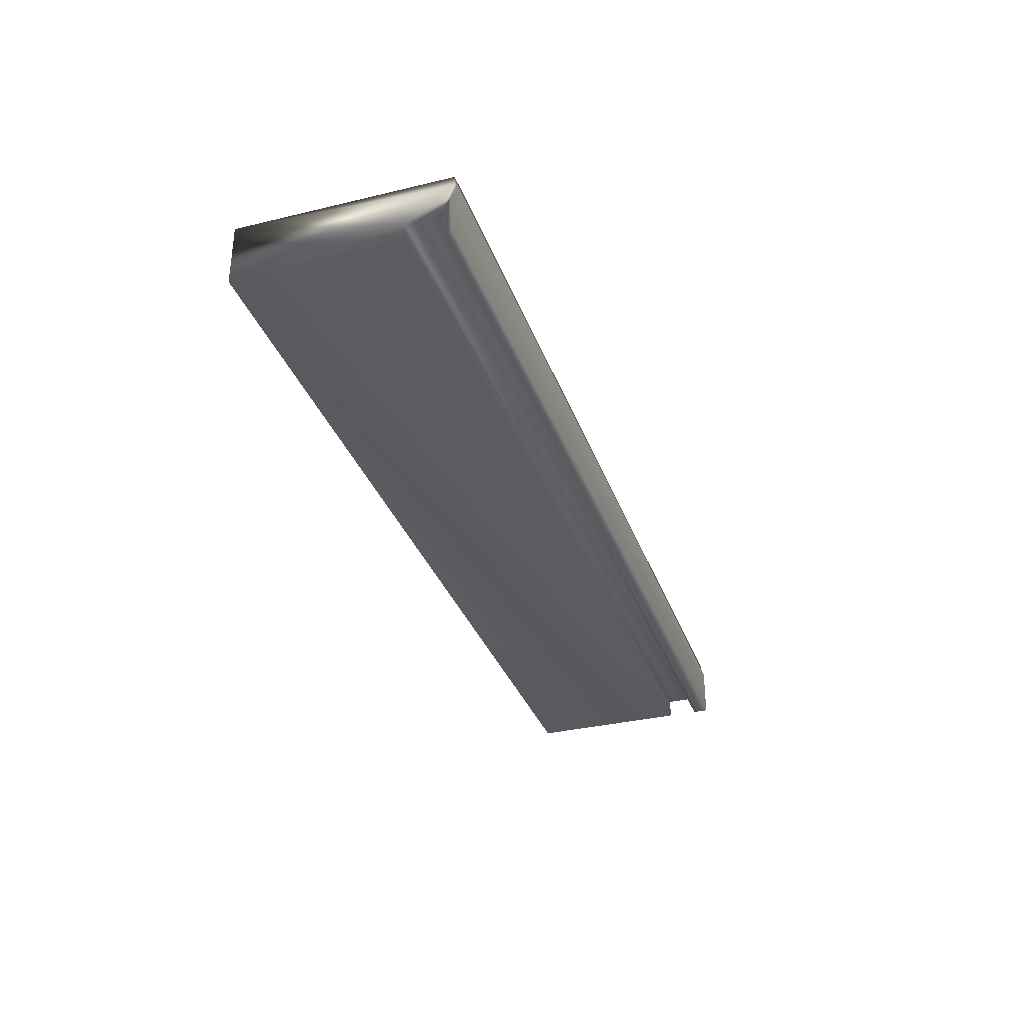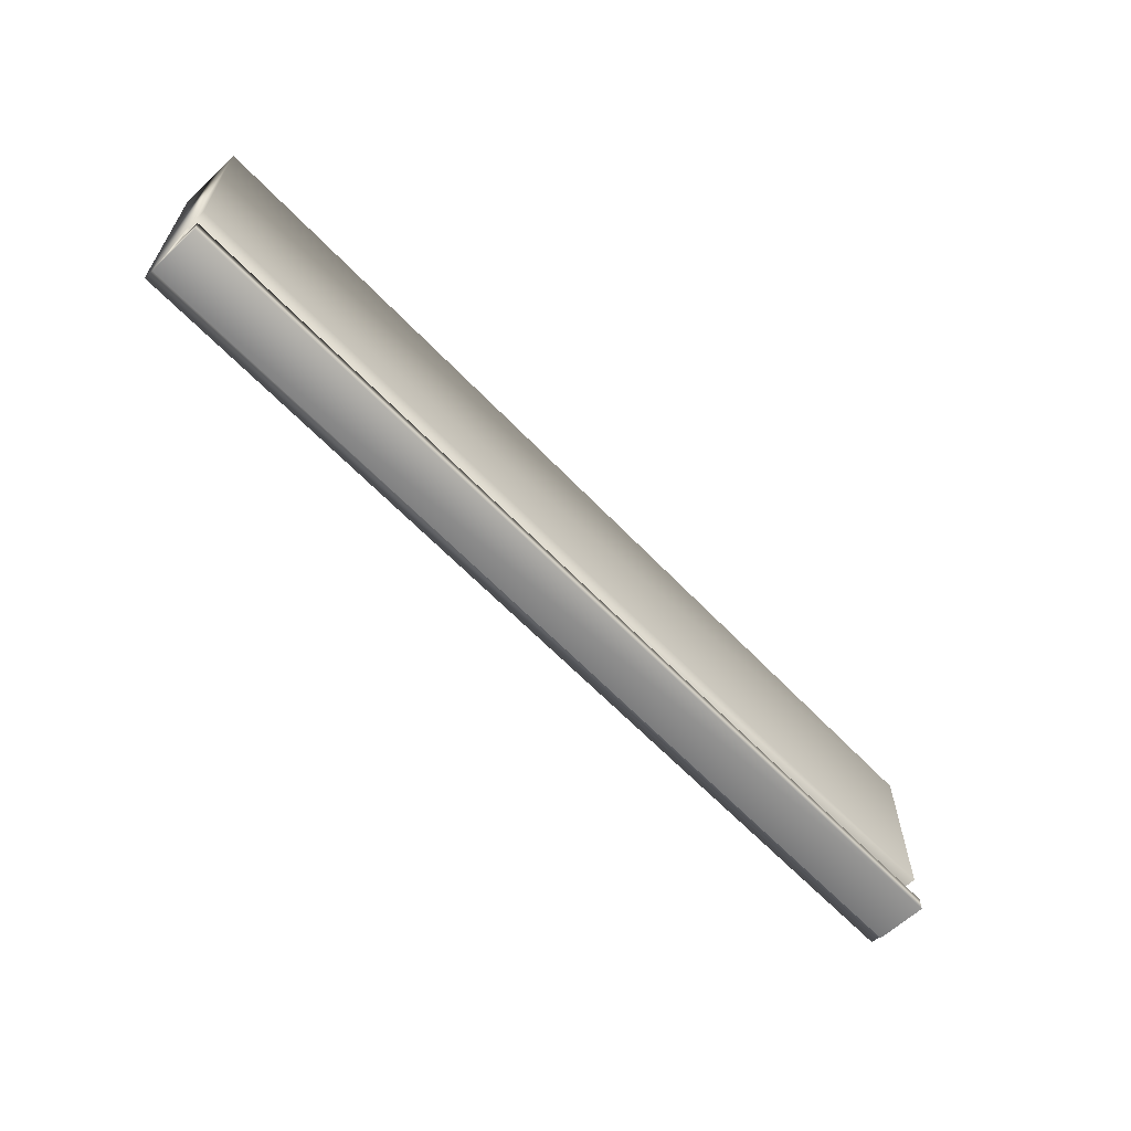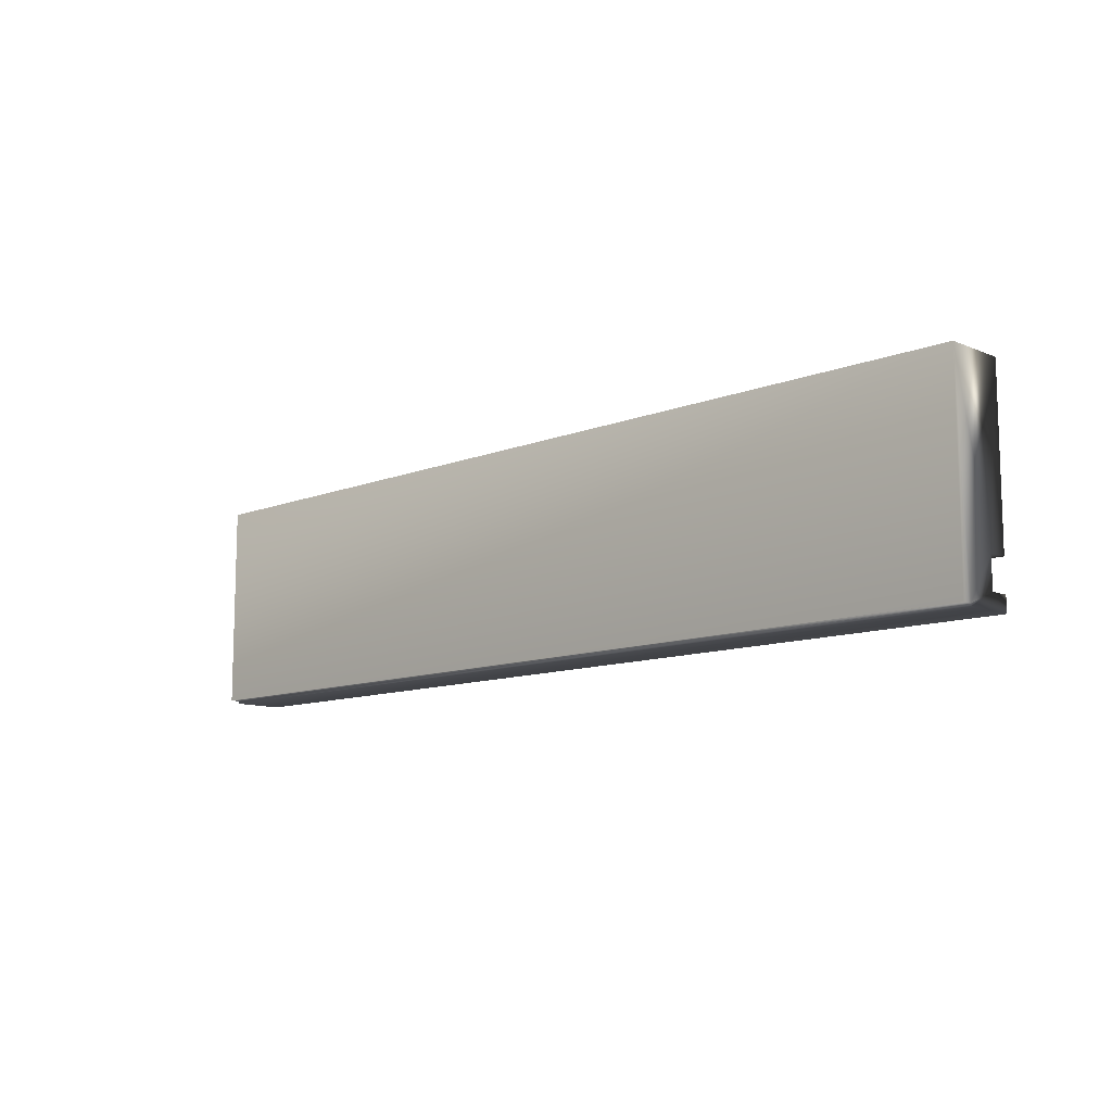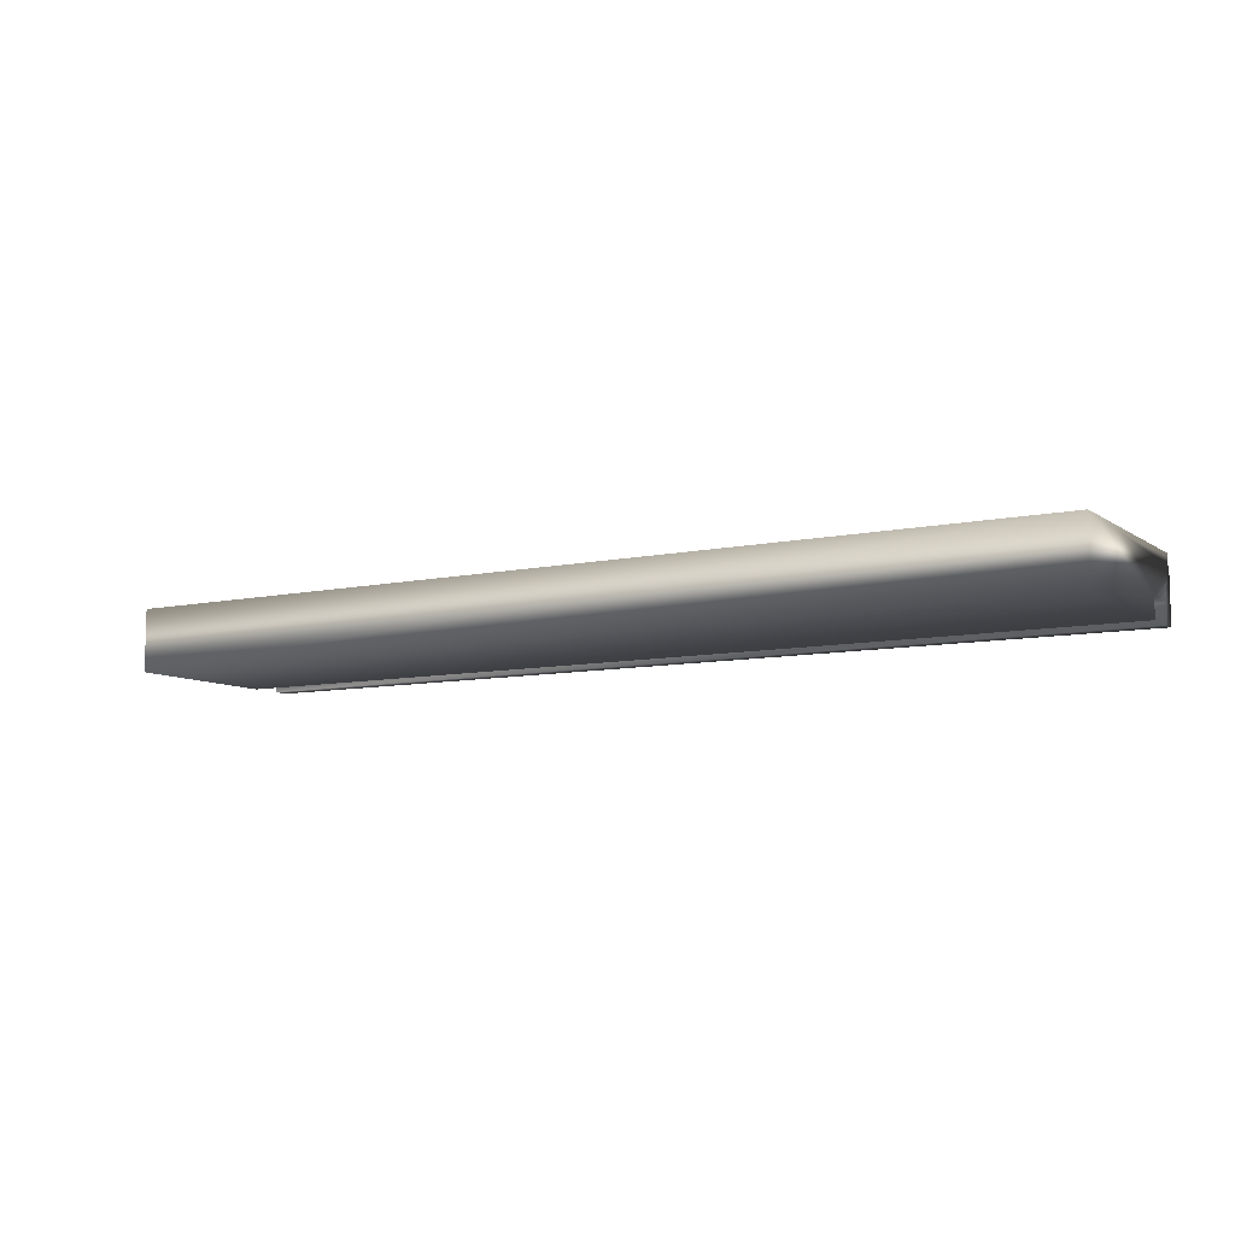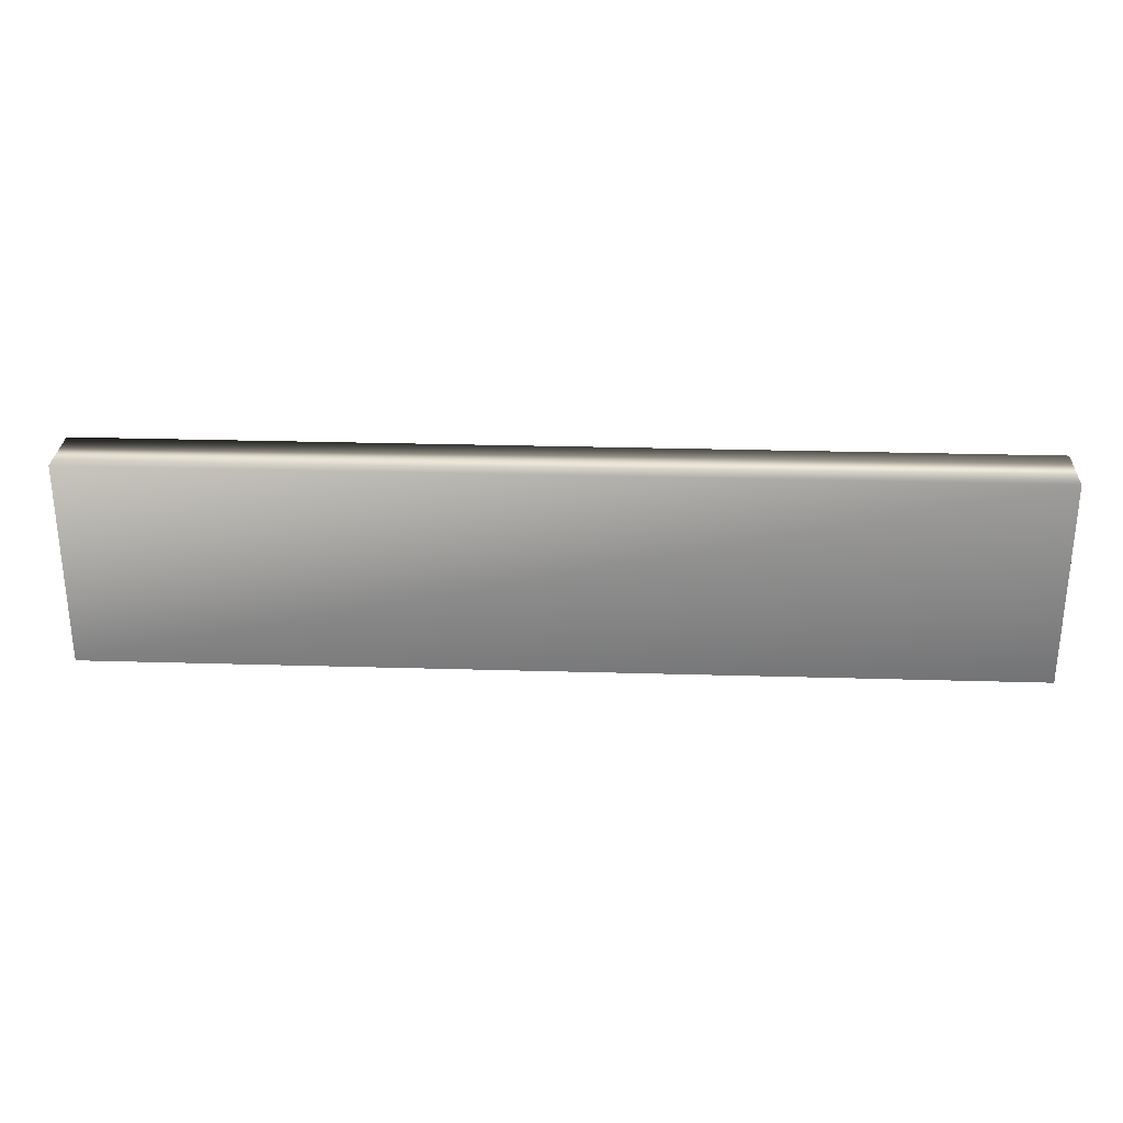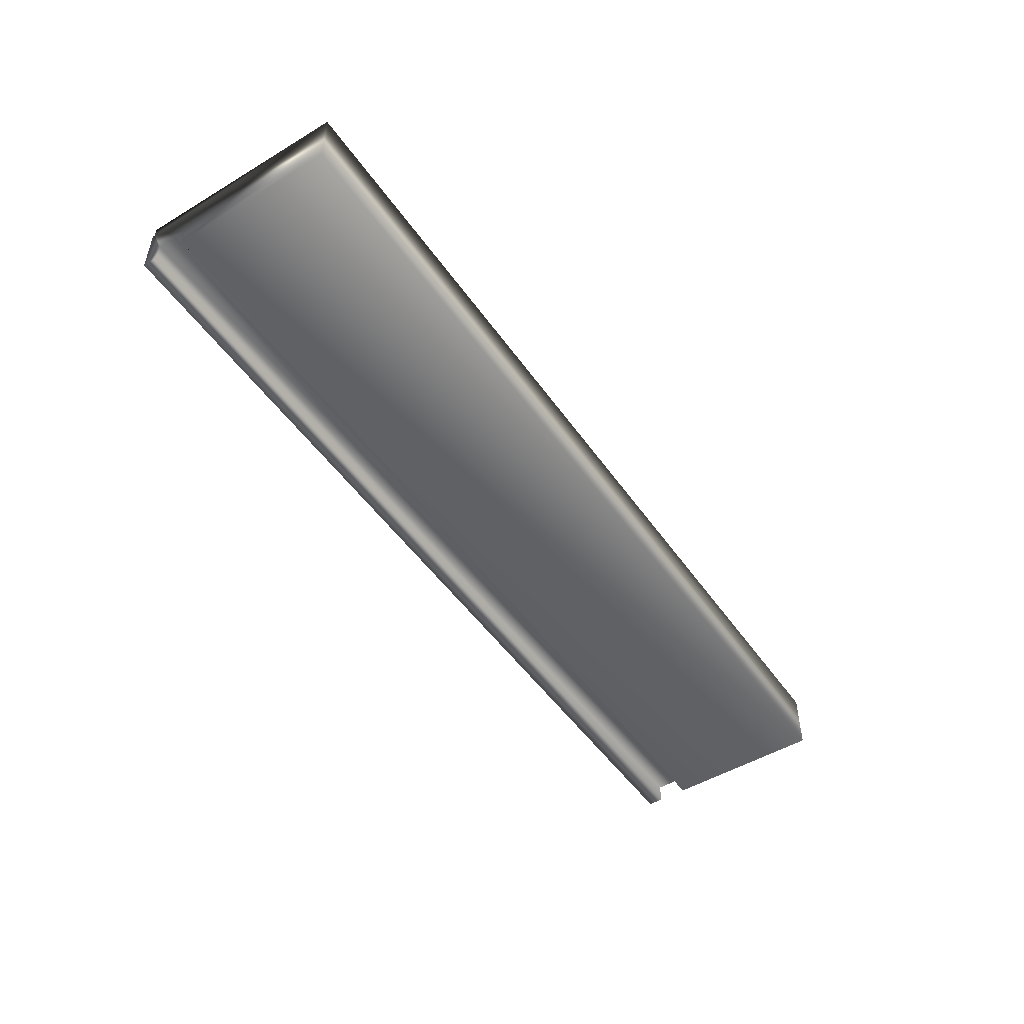
<metadata>
{"format":"obj","ext":"obj","renderer":"f3d","projection":"perspective","resolution":1024,"background":"white","views":[{"elev":-33.4,"azim":108.3,"up":"+Y"},{"elev":-62.4,"azim":-46.6,"up":"+Z"},{"elev":-10.9,"azim":-135.6,"up":"+Z"},{"elev":-8.7,"azim":30.6,"up":"+Y"},{"elev":28.4,"azim":-177.5,"up":"+Z"},{"elev":-49.6,"azim":-56.4,"up":"+Y"}]}
</metadata>
<code>
v 24.39 19.71 -153.4
v 24.39 19.71 -153.5
v 20.6 19.71 -153.4
v 20.6 19.71 -153.5
v 24.39 19.75 -153.4
v 20.6 19.75 -153.4
v 24.39 19.75 -152.6
v 20.6 19.75 -152.6
v 24.39 19.5 -152.6
v 20.6 19.5 -152.6
v 24.39 19.5 -153.3
v 20.6 19.5 -153.3
v 24.39 19.58 -153.3
v 20.6 19.58 -153.3
v 24.39 19.58 -153.4
v 20.6 19.58 -153.4
v 20.6 19.5 -153.4
v 20.6 19.5 -153.5
v 24.39 19.5 -153.4
v 24.39 19.5 -153.5
f 1 2 3
f 3 2 4
f 5 1 6
f 6 1 3
f 7 5 8
f 8 5 6
f 9 7 10
f 10 7 8
f 11 9 12
f 12 9 10
f 13 11 14
f 14 11 12
f 15 13 16
f 16 13 14
f 17 16 18
f 18 16 4
f 4 16 3
f 3 16 14
f 3 14 8
f 8 14 10
f 10 14 12
f 8 6 3
f 19 15 17
f 17 15 16
f 2 20 4
f 4 20 18
f 19 20 15
f 15 20 2
f 15 2 1
f 5 7 1
f 1 7 13
f 1 13 15
f 7 9 13
f 13 9 11
f 20 19 18
f 18 19 17

</code>
